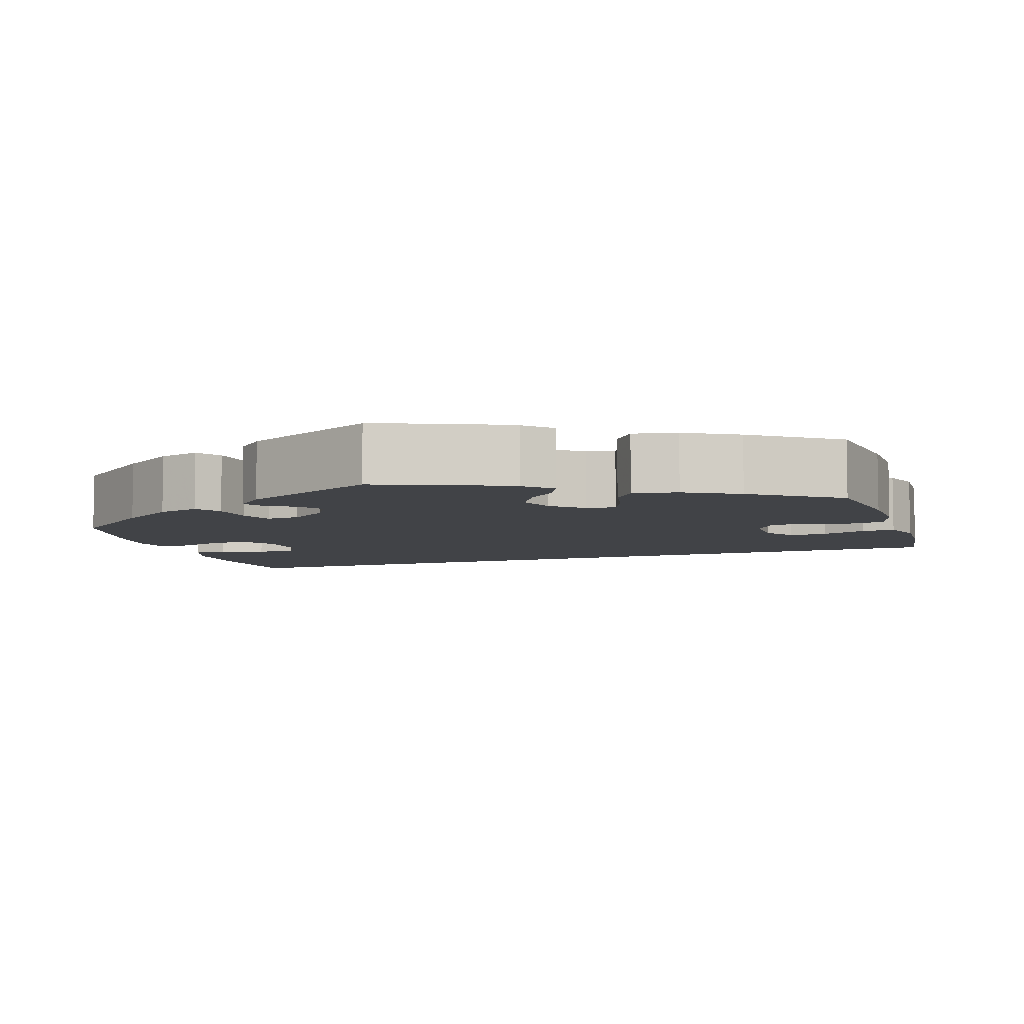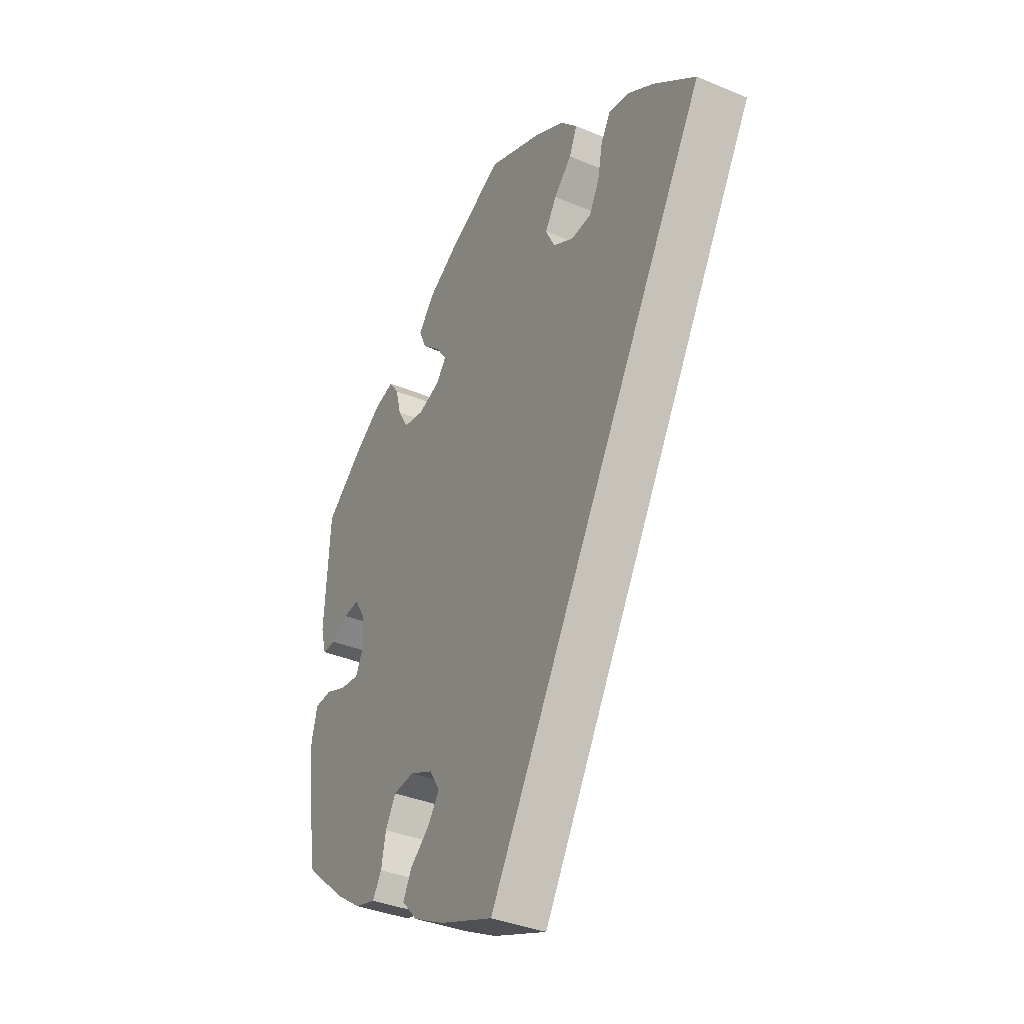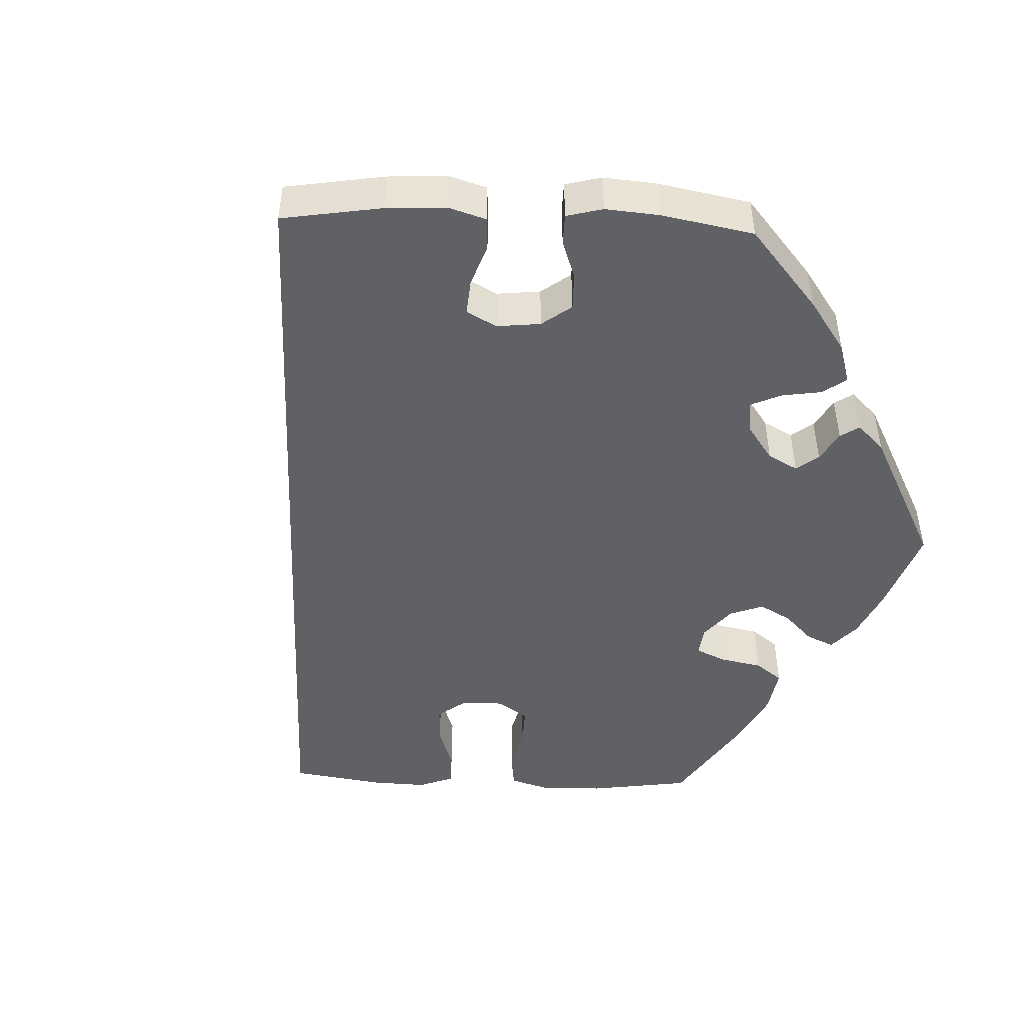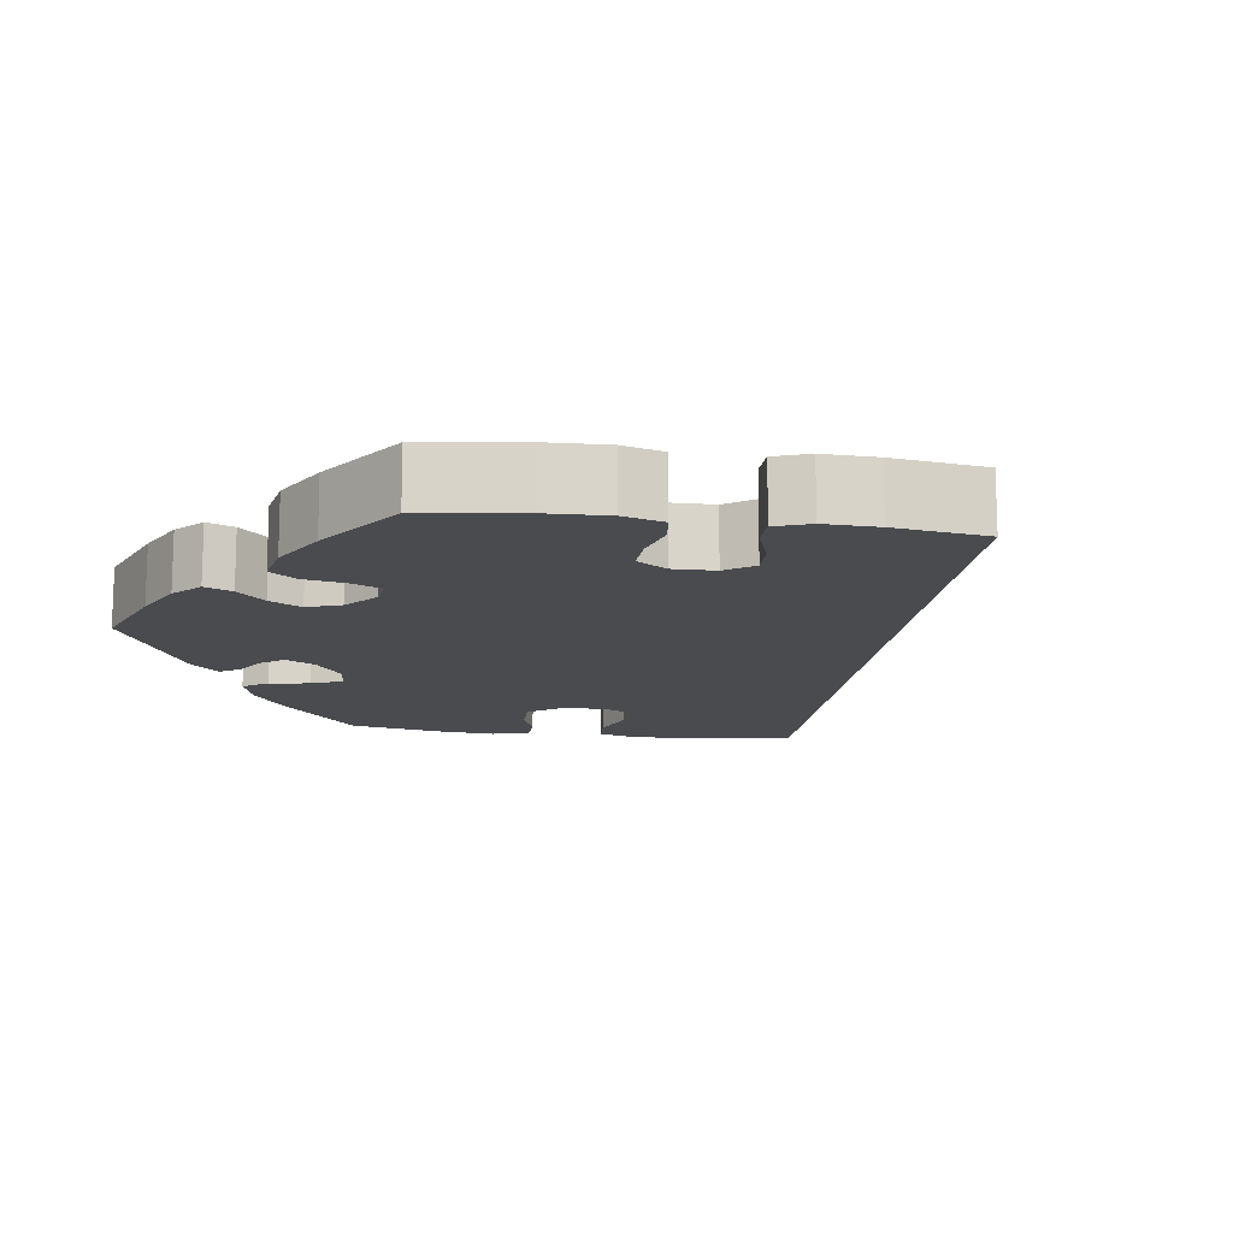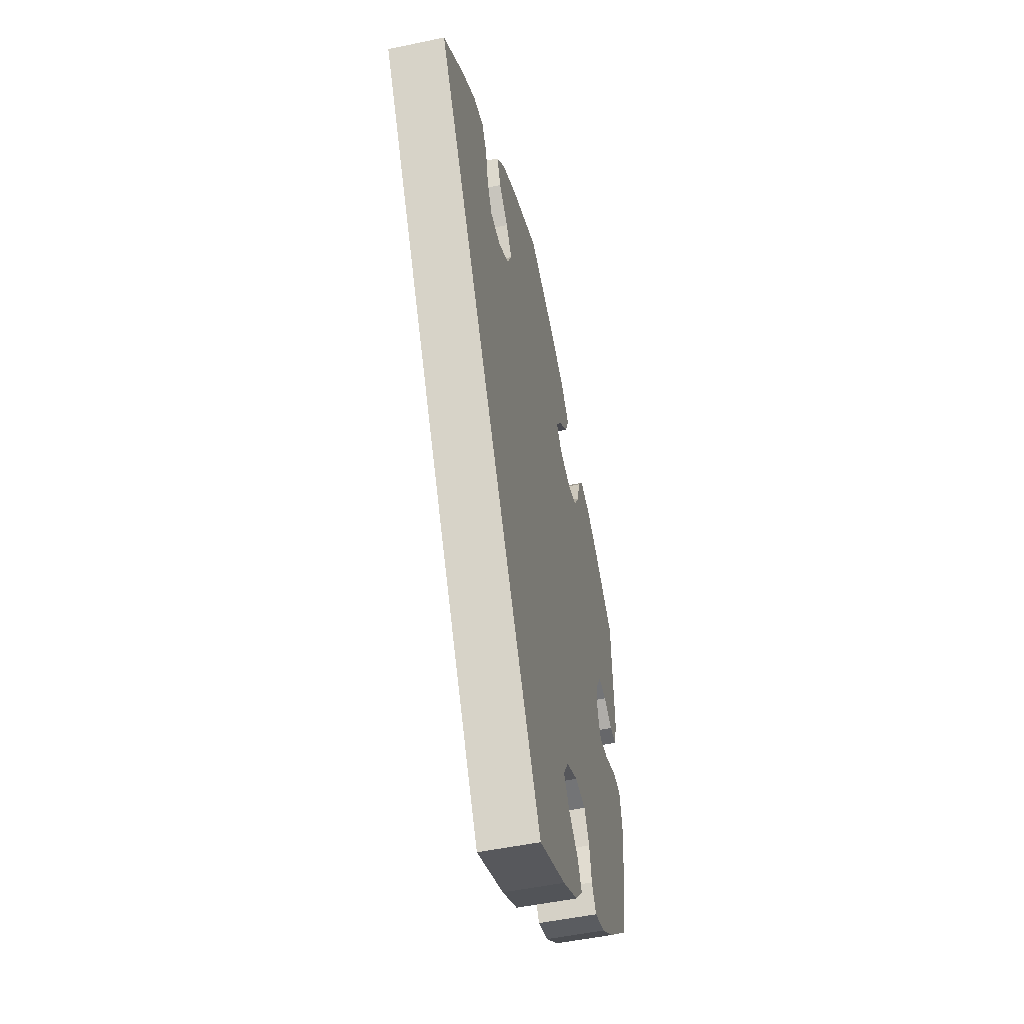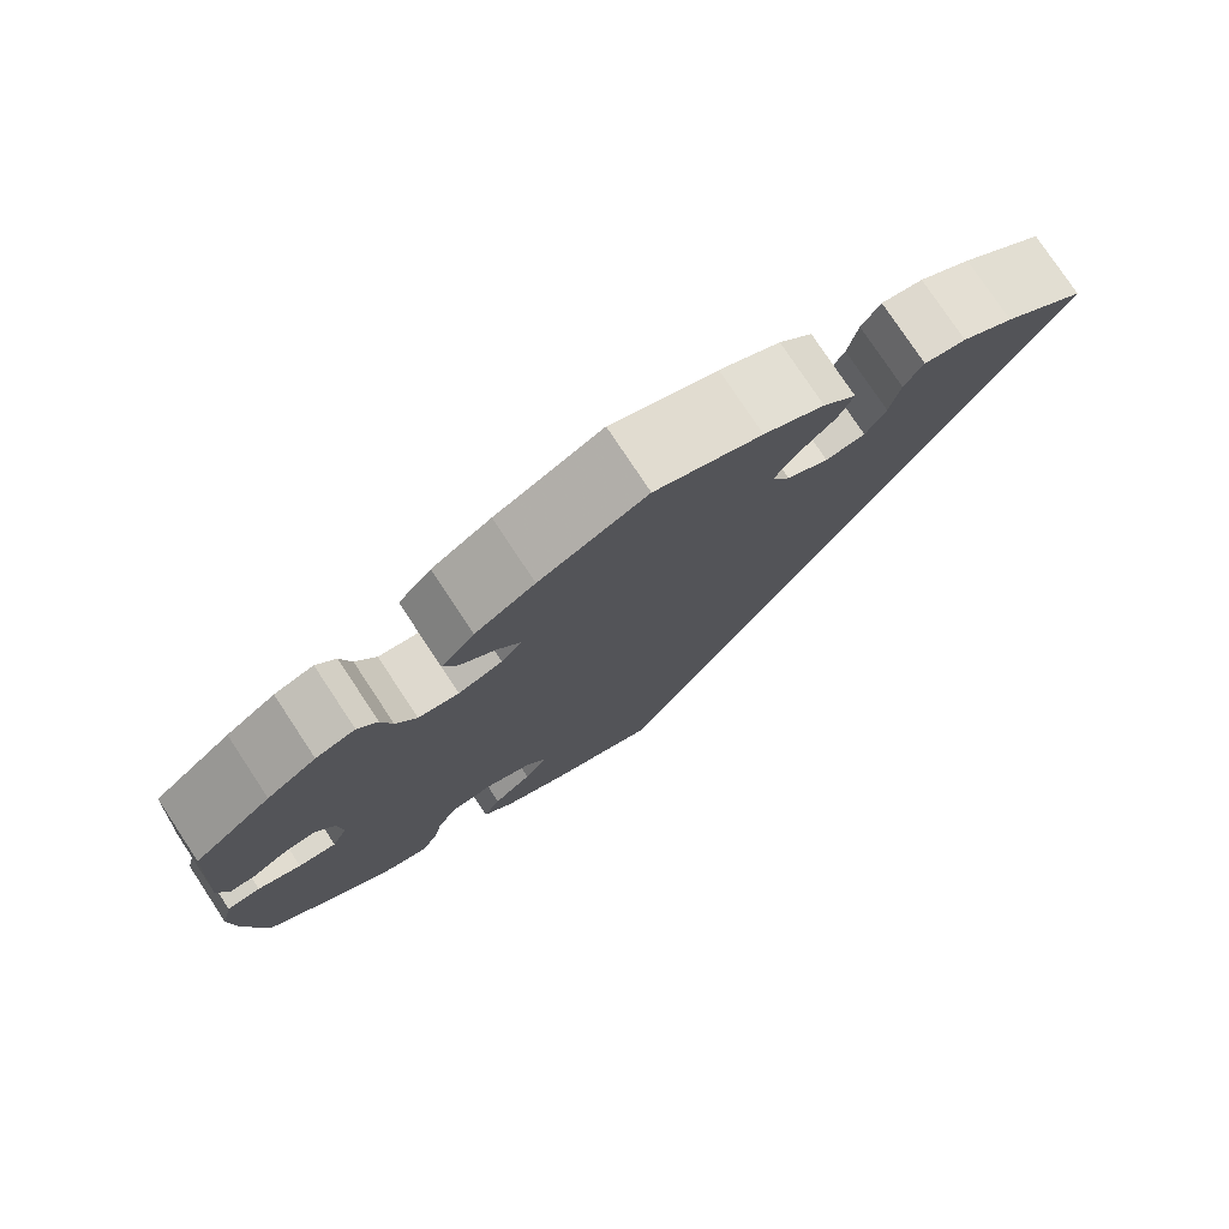
<metadata>
{"format":"obj","ext":"obj","renderer":"f3d","projection":"perspective","resolution":1024,"background":"white","views":[{"elev":-7.0,"azim":-41.9,"up":"+Y"},{"elev":-36.2,"azim":61.3,"up":"+Z"},{"elev":-48.7,"azim":-152.2,"up":"+Y"},{"elev":-14.0,"azim":21.9,"up":"+Y"},{"elev":-50.3,"azim":103.1,"up":"+Z"},{"elev":77.6,"azim":-33.5,"up":"+Z"}]}
</metadata>
<code>
v 0.118 0.07 0.53
v 0.185 0.07 0.494
v 0.222 0.07 0.455
v 0.205 0.07 0.415
v 0.166 0.07 0.376
v 0.141 0.07 0.336
v 0.161 0.07 0.296
v 0.207 0.07 0.27
v 0.251 0.07 0.274
v 0.273 0.07 0.315
v 0.284 0.07 0.371
v 0.305 0.07 0.406
v 0.351 0.07 0.398
v 0.408 0.07 0.362
v 0.5 0.07 0.289
v 0.001 0.07 -0.578
v -0.12 0.07 -0.531
v -0.188 0.07 -0.496
v -0.222 0.07 -0.459
v -0.203 0.07 -0.422
v -0.16 0.07 -0.386
v -0.134 0.07 -0.349
v -0.157 0.07 -0.312
v -0.208 0.07 -0.289
v -0.255 0.07 -0.294
v -0.278 0.07 -0.335
v -0.288 0.07 -0.386
v -0.308 0.07 -0.419
v -0.354 0.07 -0.406
v -0.411 0.07 -0.366
v -0.501 0.07 -0.288
v -0.523 0.07 -0.157
v -0.529 0.07 -0.078
v -0.516 0.07 -0.026
v -0.479 0.07 -0.023
v -0.431 0.07 -0.042
v -0.389 0.07 -0.047
v -0.372 0.07 -0.01
v -0.377 0.07 0.045
v -0.399 0.07 0.081
v -0.434 0.07 0.077
v -0.472 0.07 0.056
v -0.501 0.07 0.055
v -0.513 0.07 0.1
v -0.501 0.07 0.289
v -0.414 0.07 0.36
v -0.359 0.07 0.397
v -0.315 0.07 0.41
v -0.293 0.07 0.38
v -0.281 0.07 0.333
v -0.258 0.07 0.294
v -0.213 0.07 0.286
v -0.164 0.07 0.303
v -0.142 0.07 0.332
v -0.166 0.07 0.365
v -0.206 0.07 0.4
v -0.222 0.07 0.438
v -0.185 0.07 0.481
v -0.119 0.07 0.521
v 0 0.07 0.578
v 0.118 0 0.53
v 0.185 0 0.494
v 0.222 0 0.455
v 0.205 0 0.415
v 0.166 0 0.376
v 0.141 0 0.336
v 0.161 0 0.296
v 0.207 0 0.27
v 0.251 0 0.274
v 0.273 0 0.315
v 0.284 0 0.371
v 0.305 0 0.406
v 0.351 0 0.398
v 0.408 0 0.362
v 0.5 0 0.289
v 0.001 0 -0.578
v -0.12 0 -0.531
v -0.188 0 -0.496
v -0.222 0 -0.459
v -0.203 0 -0.422
v -0.16 0 -0.386
v -0.134 0 -0.349
v -0.157 0 -0.312
v -0.208 0 -0.289
v -0.255 0 -0.294
v -0.278 0 -0.335
v -0.288 0 -0.386
v -0.308 0 -0.419
v -0.354 0 -0.406
v -0.411 0 -0.366
v -0.501 0 -0.288
v -0.523 0 -0.157
v -0.529 0 -0.078
v -0.516 0 -0.026
v -0.479 0 -0.023
v -0.431 0 -0.042
v -0.389 0 -0.047
v -0.372 0 -0.01
v -0.377 0 0.045
v -0.399 0 0.081
v -0.434 0 0.077
v -0.472 0 0.056
v -0.501 0 0.055
v -0.513 0 0.1
v -0.501 0 0.289
v -0.414 0 0.36
v -0.359 0 0.397
v -0.315 0 0.41
v -0.293 0 0.38
v -0.281 0 0.333
v -0.258 0 0.294
v -0.213 0 0.286
v -0.164 0 0.303
v -0.142 0 0.332
v -0.166 0 0.365
v -0.206 0 0.4
v -0.222 0 0.438
v -0.185 0 0.481
v -0.119 0 0.521
v 0 0 0.578
f 55 56 57 58
f 54 55 58 59
f 47 48 49 50
f 47 50 51
f 46 47 51
f 45 46 51
f 44 45 51 52
f 41 42 43 44
f 40 41 44 52
f 33 34 35 36
f 33 36 37
f 32 33 37
f 31 32 37
f 30 31 37
f 29 30 37 38
f 26 27 28 29
f 25 26 29 38
f 18 19 20 21
f 18 21 22
f 17 18 22
f 16 17 22
f 15 16 22
f 14 15 22 23
f 10 11 12 13
f 9 10 13 14
f 2 3 4 5
f 2 5 6
f 1 2 6
f 54 59 60 1
f 39 40 52 53
f 25 38 39 53
f 24 25 53 54
f 9 14 23 24
f 8 9 24
f 7 8 24 54
f 6 7 54
f 1 6 54
f 118 117 116 115
f 119 118 115 114
f 110 109 108 107
f 111 110 107
f 111 107 106
f 111 106 105
f 112 111 105 104
f 104 103 102 101
f 112 104 101 100
f 96 95 94 93
f 97 96 93
f 97 93 92
f 97 92 91
f 97 91 90
f 98 97 90 89
f 89 88 87 86
f 98 89 86 85
f 81 80 79 78
f 82 81 78
f 82 78 77
f 82 77 76
f 82 76 75
f 83 82 75 74
f 73 72 71 70
f 74 73 70 69
f 65 64 63 62
f 66 65 62
f 66 62 61
f 61 120 119 114
f 113 112 100 99
f 113 99 98 85
f 114 113 85 84
f 84 83 74 69
f 84 69 68
f 114 84 68 67
f 114 67 66
f 114 66 61
f 1 61 62 2
f 2 62 63 3
f 3 63 64 4
f 4 64 65 5
f 5 65 66 6
f 6 66 67 7
f 7 67 68 8
f 8 68 69 9
f 9 69 70 10
f 10 70 71 11
f 11 71 72 12
f 12 72 73 13
f 13 73 74 14
f 14 74 75 15
f 15 75 76 16
f 16 76 77 17
f 17 77 78 18
f 18 78 79 19
f 19 79 80 20
f 20 80 81 21
f 21 81 82 22
f 22 82 83 23
f 23 83 84 24
f 24 84 85 25
f 25 85 86 26
f 26 86 87 27
f 27 87 88 28
f 28 88 89 29
f 29 89 90 30
f 30 90 91 31
f 31 91 92 32
f 32 92 93 33
f 33 93 94 34
f 34 94 95 35
f 35 95 96 36
f 36 96 97 37
f 37 97 98 38
f 38 98 99 39
f 39 99 100 40
f 40 100 101 41
f 41 101 102 42
f 42 102 103 43
f 43 103 104 44
f 44 104 105 45
f 45 105 106 46
f 46 106 107 47
f 47 107 108 48
f 48 108 109 49
f 49 109 110 50
f 50 110 111 51
f 51 111 112 52
f 52 112 113 53
f 53 113 114 54
f 54 114 115 55
f 55 115 116 56
f 56 116 117 57
f 57 117 118 58
f 58 118 119 59
f 59 119 120 60
f 60 120 61 1

</code>
